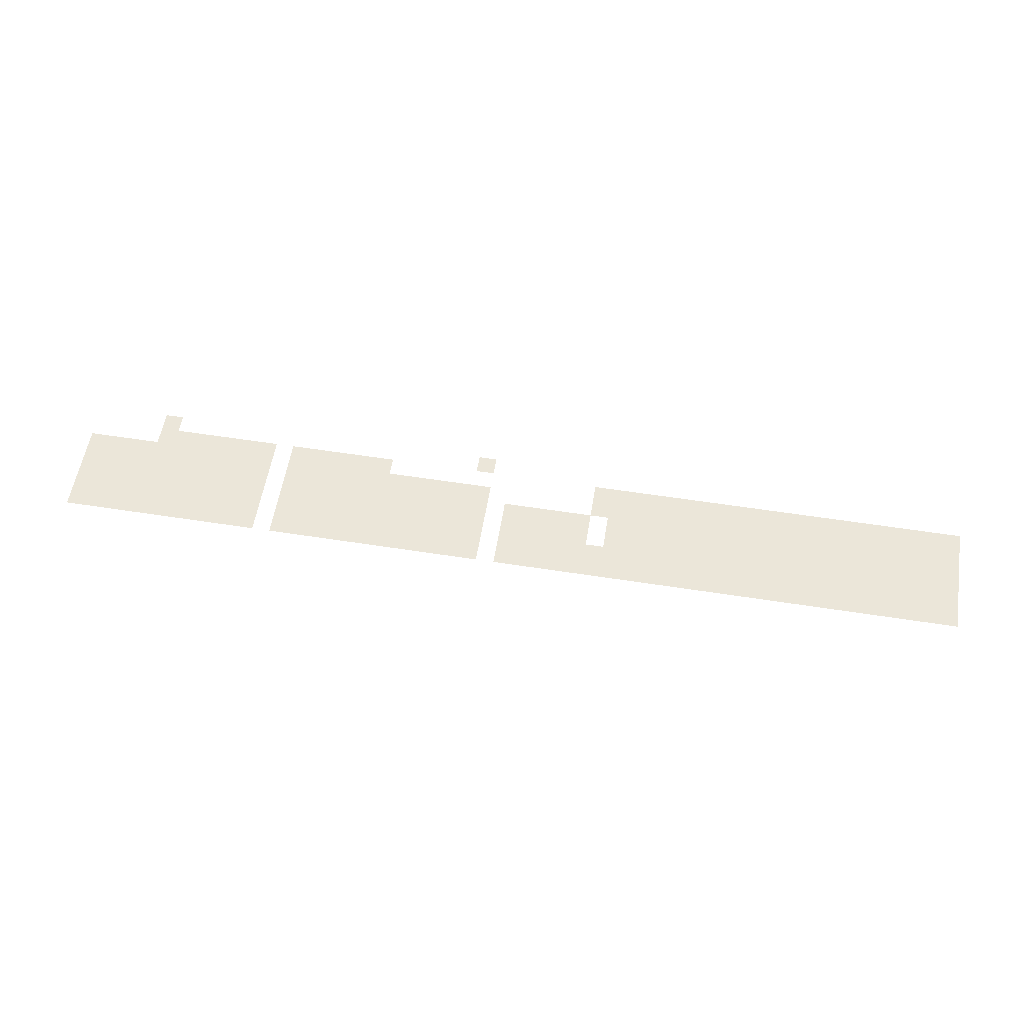
<metadata>
{"format":"obj","ext":"obj","renderer":"f3d","projection":"perspective","resolution":1024,"background":"white","views":[{"elev":56.7,"azim":-170.7,"up":"+Z"}]}
</metadata>
<code>
v -4 -1 0
v -5 -1 0
v -5 0 0
v -4 0 0
v -5 -1 0
v -6 -1 0
v -6 0 0
v -5 0 0
v -6 -1 0
v -7 -1 0
v -7 0 0
v -6 0 0
v -7 -1 0
v -8 -1 0
v -8 0 0
v -7 0 0
v -8 -1 0
v -9 -1 0
v -9 0 0
v -8 0 0
v -9 -1 0
v -10 -1 0
v -10 0 0
v -9 0 0
v -10 -1 0
v -11 -1 0
v -11 0 0
v -10 0 0
v -11 -1 0
v -12 -1 0
v -12 0 0
v -11 0 0
v -12 -1 0
v -13 -1 0
v -13 0 0
v -12 0 0
v -13 -1 0
v -14 -1 0
v -14 0 0
v -13 0 0
v -14 -1 0
v -15 -1 0
v -15 0 0
v -14 0 0
v -16 -1 0
v -17 -1 0
v -17 0 0
v -16 0 0
v -17 -1 0
v -18 -1 0
v -18 0 0
v -17 0 0
v -18 -1 0
v -19 -1 0
v -19 0 0
v -18 0 0
v -19 -1 0
v -20 -1 0
v -20 0 0
v -19 0 0
v -20 -1 0
v -21 -1 0
v -21 0 0
v -20 0 0
v -21 -1 0
v -22 -1 0
v -22 0 0
v -21 0 0
v -22 -1 0
v -23 -1 0
v -23 0 0
v -22 0 0
v -23 -1 0
v -24 -1 0
v -24 0 0
v -23 0 0
v -24 -1 0
v -25 -1 0
v -25 0 0
v -24 0 0
v -25 -1 0
v -26 -1 0
v -26 0 0
v -25 0 0
v -26 -1 0
v -27 -1 0
v -27 0 0
v -26 0 0
v -27 -1 0
v -28 -1 0
v -28 0 0
v -27 0 0
v -29 -1 0
v -30 -1 0
v -30 0 0
v -29 0 0
v -30 -1 0
v -31 -1 0
v -31 0 0
v -30 0 0
v -31 -1 0
v -32 -1 0
v -32 0 0
v -31 0 0
v -32 -1 0
v -33 -1 0
v -33 0 0
v -32 0 0
v -33 -1 0
v -34 -1 0
v -34 0 0
v -33 0 0
v -34 -1 0
v -35 -1 0
v -35 0 0
v -34 0 0
v -35 -1 0
v -36 -1 0
v -36 0 0
v -35 0 0
v -36 -1 0
v -37 -1 0
v -37 0 0
v -36 0 0
v -37 -1 0
v -38 -1 0
v -38 0 0
v -37 0 0
v -38 -1 0
v -39 -1 0
v -39 0 0
v -38 0 0
v -39 -1 0
v -40 -1 0
v -40 0 0
v -39 0 0
v -40 -1 0
v -41 -1 0
v -41 0 0
v -40 0 0
v -41 -1 0
v -42 -1 0
v -42 0 0
v -41 0 0
v -42 -1 0
v -43 -1 0
v -43 0 0
v -42 0 0
v -43 -1 0
v -44 -1 0
v -44 0 0
v -43 0 0
v -44 -1 0
v -45 -1 0
v -45 0 0
v -44 0 0
v -45 -1 0
v -46 -1 0
v -46 0 0
v -45 0 0
v -46 -1 0
v -47 -1 0
v -47 0 0
v -46 0 0
v -47 -1 0
v -48 -1 0
v -48 0 0
v -47 0 0
v -48 -1 0
v -49 -1 0
v -49 0 0
v -48 0 0
v -49 -1 0
v -50 -1 0
v -50 0 0
v -49 0 0
v -50 -1 0
v -51 -1 0
v -51 0 0
v -50 0 0
v -51 -1 0
v -52 -1 0
v -52 0 0
v -51 0 0
v -52 -1 0
v -53 -1 0
v -53 0 0
v -52 0 0
v -53 -1 0
v -54 -1 0
v -54 0 0
v -53 0 0
v -54 -1 0
v -55 -1 0
v -55 0 0
v -54 0 0
v -4 -2 0
v -5 -2 0
v -5 -1 0
v -4 -1 0
v -5 -2 0
v -6 -2 0
v -6 -1 0
v -5 -1 0
v -6 -2 0
v -7 -2 0
v -7 -1 0
v -6 -1 0
v -7 -2 0
v -8 -2 0
v -8 -1 0
v -7 -1 0
v -8 -2 0
v -9 -2 0
v -9 -1 0
v -8 -1 0
v -9 -2 0
v -10 -2 0
v -10 -1 0
v -9 -1 0
v -10 -2 0
v -11 -2 0
v -11 -1 0
v -10 -1 0
v -11 -2 0
v -12 -2 0
v -12 -1 0
v -11 -1 0
v -12 -2 0
v -13 -2 0
v -13 -1 0
v -12 -1 0
v -13 -2 0
v -14 -2 0
v -14 -1 0
v -13 -1 0
v -14 -2 0
v -15 -2 0
v -15 -1 0
v -14 -1 0
v -16 -2 0
v -17 -2 0
v -17 -1 0
v -16 -1 0
v -17 -2 0
v -18 -2 0
v -18 -1 0
v -17 -1 0
v -18 -2 0
v -19 -2 0
v -19 -1 0
v -18 -1 0
v -19 -2 0
v -20 -2 0
v -20 -1 0
v -19 -1 0
v -20 -2 0
v -21 -2 0
v -21 -1 0
v -20 -1 0
v -21 -2 0
v -22 -2 0
v -22 -1 0
v -21 -1 0
v -22 -2 0
v -23 -2 0
v -23 -1 0
v -22 -1 0
v -23 -2 0
v -24 -2 0
v -24 -1 0
v -23 -1 0
v -24 -2 0
v -25 -2 0
v -25 -1 0
v -24 -1 0
v -25 -2 0
v -26 -2 0
v -26 -1 0
v -25 -1 0
v -26 -2 0
v -27 -2 0
v -27 -1 0
v -26 -1 0
v -27 -2 0
v -28 -2 0
v -28 -1 0
v -27 -1 0
v -29 -2 0
v -30 -2 0
v -30 -1 0
v -29 -1 0
v -30 -2 0
v -31 -2 0
v -31 -1 0
v -30 -1 0
v -31 -2 0
v -32 -2 0
v -32 -1 0
v -31 -1 0
v -32 -2 0
v -33 -2 0
v -33 -1 0
v -32 -1 0
v -33 -2 0
v -34 -2 0
v -34 -1 0
v -33 -1 0
v -34 -2 0
v -35 -2 0
v -35 -1 0
v -34 -1 0
v -35 -2 0
v -36 -2 0
v -36 -1 0
v -35 -1 0
v -36 -2 0
v -37 -2 0
v -37 -1 0
v -36 -1 0
v -37 -2 0
v -38 -2 0
v -38 -1 0
v -37 -1 0
v -38 -2 0
v -39 -2 0
v -39 -1 0
v -38 -1 0
v -39 -2 0
v -40 -2 0
v -40 -1 0
v -39 -1 0
v -40 -2 0
v -41 -2 0
v -41 -1 0
v -40 -1 0
v -41 -2 0
v -42 -2 0
v -42 -1 0
v -41 -1 0
v -42 -2 0
v -43 -2 0
v -43 -1 0
v -42 -1 0
v -43 -2 0
v -44 -2 0
v -44 -1 0
v -43 -1 0
v -44 -2 0
v -45 -2 0
v -45 -1 0
v -44 -1 0
v -45 -2 0
v -46 -2 0
v -46 -1 0
v -45 -1 0
v -46 -2 0
v -47 -2 0
v -47 -1 0
v -46 -1 0
v -47 -2 0
v -48 -2 0
v -48 -1 0
v -47 -1 0
v -48 -2 0
v -49 -2 0
v -49 -1 0
v -48 -1 0
v -49 -2 0
v -50 -2 0
v -50 -1 0
v -49 -1 0
v -50 -2 0
v -51 -2 0
v -51 -1 0
v -50 -1 0
v -51 -2 0
v -52 -2 0
v -52 -1 0
v -51 -1 0
v -52 -2 0
v -53 -2 0
v -53 -1 0
v -52 -1 0
v -53 -2 0
v -54 -2 0
v -54 -1 0
v -53 -1 0
v -54 -2 0
v -55 -2 0
v -55 -1 0
v -54 -1 0
v -4 -3 0
v -5 -3 0
v -5 -2 0
v -4 -2 0
v -5 -3 0
v -6 -3 0
v -6 -2 0
v -5 -2 0
v -6 -3 0
v -7 -3 0
v -7 -2 0
v -6 -2 0
v -7 -3 0
v -8 -3 0
v -8 -2 0
v -7 -2 0
v -8 -3 0
v -9 -3 0
v -9 -2 0
v -8 -2 0
v -9 -3 0
v -10 -3 0
v -10 -2 0
v -9 -2 0
v -10 -3 0
v -11 -3 0
v -11 -2 0
v -10 -2 0
v -11 -3 0
v -12 -3 0
v -12 -2 0
v -11 -2 0
v -12 -3 0
v -13 -3 0
v -13 -2 0
v -12 -2 0
v -13 -3 0
v -14 -3 0
v -14 -2 0
v -13 -2 0
v -14 -3 0
v -15 -3 0
v -15 -2 0
v -14 -2 0
v -16 -3 0
v -17 -3 0
v -17 -2 0
v -16 -2 0
v -17 -3 0
v -18 -3 0
v -18 -2 0
v -17 -2 0
v -18 -3 0
v -19 -3 0
v -19 -2 0
v -18 -2 0
v -19 -3 0
v -20 -3 0
v -20 -2 0
v -19 -2 0
v -20 -3 0
v -21 -3 0
v -21 -2 0
v -20 -2 0
v -21 -3 0
v -22 -3 0
v -22 -2 0
v -21 -2 0
v -22 -3 0
v -23 -3 0
v -23 -2 0
v -22 -2 0
v -23 -3 0
v -24 -3 0
v -24 -2 0
v -23 -2 0
v -24 -3 0
v -25 -3 0
v -25 -2 0
v -24 -2 0
v -25 -3 0
v -26 -3 0
v -26 -2 0
v -25 -2 0
v -26 -3 0
v -27 -3 0
v -27 -2 0
v -26 -2 0
v -27 -3 0
v -28 -3 0
v -28 -2 0
v -27 -2 0
v -29 -3 0
v -30 -3 0
v -30 -2 0
v -29 -2 0
v -30 -3 0
v -31 -3 0
v -31 -2 0
v -30 -2 0
v -31 -3 0
v -32 -3 0
v -32 -2 0
v -31 -2 0
v -32 -3 0
v -33 -3 0
v -33 -2 0
v -32 -2 0
v -33 -3 0
v -34 -3 0
v -34 -2 0
v -33 -2 0
v -35 -3 0
v -36 -3 0
v -36 -2 0
v -35 -2 0
v -36 -3 0
v -37 -3 0
v -37 -2 0
v -36 -2 0
v -37 -3 0
v -38 -3 0
v -38 -2 0
v -37 -2 0
v -38 -3 0
v -39 -3 0
v -39 -2 0
v -38 -2 0
v -39 -3 0
v -40 -3 0
v -40 -2 0
v -39 -2 0
v -40 -3 0
v -41 -3 0
v -41 -2 0
v -40 -2 0
v -41 -3 0
v -42 -3 0
v -42 -2 0
v -41 -2 0
v -42 -3 0
v -43 -3 0
v -43 -2 0
v -42 -2 0
v -43 -3 0
v -44 -3 0
v -44 -2 0
v -43 -2 0
v -44 -3 0
v -45 -3 0
v -45 -2 0
v -44 -2 0
v -45 -3 0
v -46 -3 0
v -46 -2 0
v -45 -2 0
v -46 -3 0
v -47 -3 0
v -47 -2 0
v -46 -2 0
v -47 -3 0
v -48 -3 0
v -48 -2 0
v -47 -2 0
v -48 -3 0
v -49 -3 0
v -49 -2 0
v -48 -2 0
v -49 -3 0
v -50 -3 0
v -50 -2 0
v -49 -2 0
v -50 -3 0
v -51 -3 0
v -51 -2 0
v -50 -2 0
v -51 -3 0
v -52 -3 0
v -52 -2 0
v -51 -2 0
v -52 -3 0
v -53 -3 0
v -53 -2 0
v -52 -2 0
v -53 -3 0
v -54 -3 0
v -54 -2 0
v -53 -2 0
v -54 -3 0
v -55 -3 0
v -55 -2 0
v -54 -2 0
v -4 -4 0
v -5 -4 0
v -5 -3 0
v -4 -3 0
v -5 -4 0
v -6 -4 0
v -6 -3 0
v -5 -3 0
v -6 -4 0
v -7 -4 0
v -7 -3 0
v -6 -3 0
v -7 -4 0
v -8 -4 0
v -8 -3 0
v -7 -3 0
v -8 -4 0
v -9 -4 0
v -9 -3 0
v -8 -3 0
v -9 -4 0
v -10 -4 0
v -10 -3 0
v -9 -3 0
v -10 -4 0
v -11 -4 0
v -11 -3 0
v -10 -3 0
v -11 -4 0
v -12 -4 0
v -12 -3 0
v -11 -3 0
v -12 -4 0
v -13 -4 0
v -13 -3 0
v -12 -3 0
v -13 -4 0
v -14 -4 0
v -14 -3 0
v -13 -3 0
v -14 -4 0
v -15 -4 0
v -15 -3 0
v -14 -3 0
v -16 -4 0
v -17 -4 0
v -17 -3 0
v -16 -3 0
v -17 -4 0
v -18 -4 0
v -18 -3 0
v -17 -3 0
v -18 -4 0
v -19 -4 0
v -19 -3 0
v -18 -3 0
v -19 -4 0
v -20 -4 0
v -20 -3 0
v -19 -3 0
v -20 -4 0
v -21 -4 0
v -21 -3 0
v -20 -3 0
v -21 -4 0
v -22 -4 0
v -22 -3 0
v -21 -3 0
v -22 -4 0
v -23 -4 0
v -23 -3 0
v -22 -3 0
v -23 -4 0
v -24 -4 0
v -24 -3 0
v -23 -3 0
v -24 -4 0
v -25 -4 0
v -25 -3 0
v -24 -3 0
v -25 -4 0
v -26 -4 0
v -26 -3 0
v -25 -3 0
v -26 -4 0
v -27 -4 0
v -27 -3 0
v -26 -3 0
v -27 -4 0
v -28 -4 0
v -28 -3 0
v -27 -3 0
v -29 -4 0
v -30 -4 0
v -30 -3 0
v -29 -3 0
v -30 -4 0
v -31 -4 0
v -31 -3 0
v -30 -3 0
v -31 -4 0
v -32 -4 0
v -32 -3 0
v -31 -3 0
v -32 -4 0
v -33 -4 0
v -33 -3 0
v -32 -3 0
v -33 -4 0
v -34 -4 0
v -34 -3 0
v -33 -3 0
v -35 -4 0
v -36 -4 0
v -36 -3 0
v -35 -3 0
v -36 -4 0
v -37 -4 0
v -37 -3 0
v -36 -3 0
v -37 -4 0
v -38 -4 0
v -38 -3 0
v -37 -3 0
v -38 -4 0
v -39 -4 0
v -39 -3 0
v -38 -3 0
v -39 -4 0
v -40 -4 0
v -40 -3 0
v -39 -3 0
v -40 -4 0
v -41 -4 0
v -41 -3 0
v -40 -3 0
v -41 -4 0
v -42 -4 0
v -42 -3 0
v -41 -3 0
v -42 -4 0
v -43 -4 0
v -43 -3 0
v -42 -3 0
v -43 -4 0
v -44 -4 0
v -44 -3 0
v -43 -3 0
v -44 -4 0
v -45 -4 0
v -45 -3 0
v -44 -3 0
v -45 -4 0
v -46 -4 0
v -46 -3 0
v -45 -3 0
v -46 -4 0
v -47 -4 0
v -47 -3 0
v -46 -3 0
v -47 -4 0
v -48 -4 0
v -48 -3 0
v -47 -3 0
v -48 -4 0
v -49 -4 0
v -49 -3 0
v -48 -3 0
v -49 -4 0
v -50 -4 0
v -50 -3 0
v -49 -3 0
v -50 -4 0
v -51 -4 0
v -51 -3 0
v -50 -3 0
v -51 -4 0
v -52 -4 0
v -52 -3 0
v -51 -3 0
v -52 -4 0
v -53 -4 0
v -53 -3 0
v -52 -3 0
v -53 -4 0
v -54 -4 0
v -54 -3 0
v -53 -3 0
v -54 -4 0
v -55 -4 0
v -55 -3 0
v -54 -3 0
v -4 -5 0
v -5 -5 0
v -5 -4 0
v -4 -4 0
v -5 -5 0
v -6 -5 0
v -6 -4 0
v -5 -4 0
v -6 -5 0
v -7 -5 0
v -7 -4 0
v -6 -4 0
v -7 -5 0
v -8 -5 0
v -8 -4 0
v -7 -4 0
v -8 -5 0
v -9 -5 0
v -9 -4 0
v -8 -4 0
v -9 -5 0
v -10 -5 0
v -10 -4 0
v -9 -4 0
v -10 -5 0
v -11 -5 0
v -11 -4 0
v -10 -4 0
v -11 -5 0
v -12 -5 0
v -12 -4 0
v -11 -4 0
v -12 -5 0
v -13 -5 0
v -13 -4 0
v -12 -4 0
v -13 -5 0
v -14 -5 0
v -14 -4 0
v -13 -4 0
v -14 -5 0
v -15 -5 0
v -15 -4 0
v -14 -4 0
v -16 -5 0
v -17 -5 0
v -17 -4 0
v -16 -4 0
v -17 -5 0
v -18 -5 0
v -18 -4 0
v -17 -4 0
v -18 -5 0
v -19 -5 0
v -19 -4 0
v -18 -4 0
v -19 -5 0
v -20 -5 0
v -20 -4 0
v -19 -4 0
v -20 -5 0
v -21 -5 0
v -21 -4 0
v -20 -4 0
v -21 -5 0
v -22 -5 0
v -22 -4 0
v -21 -4 0
v -22 -5 0
v -23 -5 0
v -23 -4 0
v -22 -4 0
v -23 -5 0
v -24 -5 0
v -24 -4 0
v -23 -4 0
v -24 -5 0
v -25 -5 0
v -25 -4 0
v -24 -4 0
v -25 -5 0
v -26 -5 0
v -26 -4 0
v -25 -4 0
v -26 -5 0
v -27 -5 0
v -27 -4 0
v -26 -4 0
v -27 -5 0
v -28 -5 0
v -28 -4 0
v -27 -4 0
v -34 -5 0
v -35 -5 0
v -35 -4 0
v -34 -4 0
v -35 -5 0
v -36 -5 0
v -36 -4 0
v -35 -4 0
v -36 -5 0
v -37 -5 0
v -37 -4 0
v -36 -4 0
v -37 -5 0
v -38 -5 0
v -38 -4 0
v -37 -4 0
v -38 -5 0
v -39 -5 0
v -39 -4 0
v -38 -4 0
v -39 -5 0
v -40 -5 0
v -40 -4 0
v -39 -4 0
v -40 -5 0
v -41 -5 0
v -41 -4 0
v -40 -4 0
v -41 -5 0
v -42 -5 0
v -42 -4 0
v -41 -4 0
v -42 -5 0
v -43 -5 0
v -43 -4 0
v -42 -4 0
v -43 -5 0
v -44 -5 0
v -44 -4 0
v -43 -4 0
v -44 -5 0
v -45 -5 0
v -45 -4 0
v -44 -4 0
v -45 -5 0
v -46 -5 0
v -46 -4 0
v -45 -4 0
v -46 -5 0
v -47 -5 0
v -47 -4 0
v -46 -4 0
v -47 -5 0
v -48 -5 0
v -48 -4 0
v -47 -4 0
v -48 -5 0
v -49 -5 0
v -49 -4 0
v -48 -4 0
v -49 -5 0
v -50 -5 0
v -50 -4 0
v -49 -4 0
v -50 -5 0
v -51 -5 0
v -51 -4 0
v -50 -4 0
v -51 -5 0
v -52 -5 0
v -52 -4 0
v -51 -4 0
v -52 -5 0
v -53 -5 0
v -53 -4 0
v -52 -4 0
v -53 -5 0
v -54 -5 0
v -54 -4 0
v -53 -4 0
v -54 -5 0
v -55 -5 0
v -55 -4 0
v -54 -4 0
v -8 -6 0
v -9 -6 0
v -9 -5 0
v -8 -5 0
v -9 -6 0
v -10 -6 0
v -10 -5 0
v -9 -5 0
v -10 -6 0
v -11 -6 0
v -11 -5 0
v -10 -5 0
v -11 -6 0
v -12 -6 0
v -12 -5 0
v -11 -5 0
v -12 -6 0
v -13 -6 0
v -13 -5 0
v -12 -5 0
v -13 -6 0
v -14 -6 0
v -14 -5 0
v -13 -5 0
v -14 -6 0
v -15 -6 0
v -15 -5 0
v -14 -5 0
v -16 -6 0
v -17 -6 0
v -17 -5 0
v -16 -5 0
v -17 -6 0
v -18 -6 0
v -18 -5 0
v -17 -5 0
v -18 -6 0
v -19 -6 0
v -19 -5 0
v -18 -5 0
v -19 -6 0
v -20 -6 0
v -20 -5 0
v -19 -5 0
v -20 -6 0
v -21 -6 0
v -21 -5 0
v -20 -5 0
v -21 -6 0
v -22 -6 0
v -22 -5 0
v -21 -5 0
v -34 -6 0
v -35 -6 0
v -35 -5 0
v -34 -5 0
v -35 -6 0
v -36 -6 0
v -36 -5 0
v -35 -5 0
v -36 -6 0
v -37 -6 0
v -37 -5 0
v -36 -5 0
v -37 -6 0
v -38 -6 0
v -38 -5 0
v -37 -5 0
v -38 -6 0
v -39 -6 0
v -39 -5 0
v -38 -5 0
v -39 -6 0
v -40 -6 0
v -40 -5 0
v -39 -5 0
v -40 -6 0
v -41 -6 0
v -41 -5 0
v -40 -5 0
v -41 -6 0
v -42 -6 0
v -42 -5 0
v -41 -5 0
v -42 -6 0
v -43 -6 0
v -43 -5 0
v -42 -5 0
v -43 -6 0
v -44 -6 0
v -44 -5 0
v -43 -5 0
v -44 -6 0
v -45 -6 0
v -45 -5 0
v -44 -5 0
v -45 -6 0
v -46 -6 0
v -46 -5 0
v -45 -5 0
v -46 -6 0
v -47 -6 0
v -47 -5 0
v -46 -5 0
v -47 -6 0
v -48 -6 0
v -48 -5 0
v -47 -5 0
v -48 -6 0
v -49 -6 0
v -49 -5 0
v -48 -5 0
v -49 -6 0
v -50 -6 0
v -50 -5 0
v -49 -5 0
v -50 -6 0
v -51 -6 0
v -51 -5 0
v -50 -5 0
v -51 -6 0
v -52 -6 0
v -52 -5 0
v -51 -5 0
v -52 -6 0
v -53 -6 0
v -53 -5 0
v -52 -5 0
v -53 -6 0
v -54 -6 0
v -54 -5 0
v -53 -5 0
v -54 -6 0
v -55 -6 0
v -55 -5 0
v -54 -5 0
v -8 -7 0
v -9 -7 0
v -9 -6 0
v -8 -6 0
v -27 -7 0
v -28 -7 0
v -28 -6 0
v -27 -6 0
g Market_mesh_0018
f 1 2 3 4
f 5 6 7 8
f 9 10 11 12
f 13 14 15 16
f 17 18 19 20
f 21 22 23 24
f 25 26 27 28
f 29 30 31 32
f 33 34 35 36
f 37 38 39 40
f 41 42 43 44
f 45 46 47 48
f 49 50 51 52
f 53 54 55 56
f 57 58 59 60
f 61 62 63 64
f 65 66 67 68
f 69 70 71 72
f 73 74 75 76
f 77 78 79 80
f 81 82 83 84
f 85 86 87 88
f 89 90 91 92
f 93 94 95 96
f 97 98 99 100
f 101 102 103 104
f 105 106 107 108
f 109 110 111 112
f 113 114 115 116
f 117 118 119 120
f 121 122 123 124
f 125 126 127 128
f 129 130 131 132
f 133 134 135 136
f 137 138 139 140
f 141 142 143 144
f 145 146 147 148
f 149 150 151 152
f 153 154 155 156
f 157 158 159 160
f 161 162 163 164
f 165 166 167 168
f 169 170 171 172
f 173 174 175 176
f 177 178 179 180
f 181 182 183 184
f 185 186 187 188
f 189 190 191 192
f 193 194 195 196
f 197 198 199 200
f 201 202 203 204
f 205 206 207 208
f 209 210 211 212
f 213 214 215 216
f 217 218 219 220
f 221 222 223 224
f 225 226 227 228
f 229 230 231 232
f 233 234 235 236
f 237 238 239 240
f 241 242 243 244
f 245 246 247 248
f 249 250 251 252
f 253 254 255 256
f 257 258 259 260
f 261 262 263 264
f 265 266 267 268
f 269 270 271 272
f 273 274 275 276
f 277 278 279 280
f 281 282 283 284
f 285 286 287 288
f 289 290 291 292
f 293 294 295 296
f 297 298 299 300
f 301 302 303 304
f 305 306 307 308
f 309 310 311 312
f 313 314 315 316
f 317 318 319 320
f 321 322 323 324
f 325 326 327 328
f 329 330 331 332
f 333 334 335 336
f 337 338 339 340
f 341 342 343 344
f 345 346 347 348
f 349 350 351 352
f 353 354 355 356
f 357 358 359 360
f 361 362 363 364
f 365 366 367 368
f 369 370 371 372
f 373 374 375 376
f 377 378 379 380
f 381 382 383 384
f 385 386 387 388
f 389 390 391 392
f 393 394 395 396
f 397 398 399 400
f 401 402 403 404
f 405 406 407 408
f 409 410 411 412
f 413 414 415 416
f 417 418 419 420
f 421 422 423 424
f 425 426 427 428
f 429 430 431 432
f 433 434 435 436
f 437 438 439 440
f 441 442 443 444
f 445 446 447 448
f 449 450 451 452
f 453 454 455 456
f 457 458 459 460
f 461 462 463 464
f 465 466 467 468
f 469 470 471 472
f 473 474 475 476
f 477 478 479 480
f 481 482 483 484
f 485 486 487 488
f 489 490 491 492
f 493 494 495 496
f 497 498 499 500
f 501 502 503 504
f 505 506 507 508
f 509 510 511 512
f 513 514 515 516
f 517 518 519 520
f 521 522 523 524
f 525 526 527 528
f 529 530 531 532
f 533 534 535 536
f 537 538 539 540
f 541 542 543 544
f 545 546 547 548
f 549 550 551 552
f 553 554 555 556
f 557 558 559 560
f 561 562 563 564
f 565 566 567 568
f 569 570 571 572
f 573 574 575 576
f 577 578 579 580
f 581 582 583 584
f 585 586 587 588
f 589 590 591 592
f 593 594 595 596
f 597 598 599 600
f 601 602 603 604
f 605 606 607 608
f 609 610 611 612
f 613 614 615 616
f 617 618 619 620
f 621 622 623 624
f 625 626 627 628
f 629 630 631 632
f 633 634 635 636
f 637 638 639 640
f 641 642 643 644
f 645 646 647 648
f 649 650 651 652
f 653 654 655 656
f 657 658 659 660
f 661 662 663 664
f 665 666 667 668
f 669 670 671 672
f 673 674 675 676
f 677 678 679 680
f 681 682 683 684
f 685 686 687 688
f 689 690 691 692
f 693 694 695 696
f 697 698 699 700
f 701 702 703 704
f 705 706 707 708
f 709 710 711 712
f 713 714 715 716
f 717 718 719 720
f 721 722 723 724
f 725 726 727 728
f 729 730 731 732
f 733 734 735 736
f 737 738 739 740
f 741 742 743 744
f 745 746 747 748
f 749 750 751 752
f 753 754 755 756
f 757 758 759 760
f 761 762 763 764
f 765 766 767 768
f 769 770 771 772
f 773 774 775 776
f 777 778 779 780
f 781 782 783 784
f 785 786 787 788
f 789 790 791 792
f 793 794 795 796
f 797 798 799 800
f 801 802 803 804
f 805 806 807 808
f 809 810 811 812
f 813 814 815 816
f 817 818 819 820
f 821 822 823 824
f 825 826 827 828
f 829 830 831 832
f 833 834 835 836
f 837 838 839 840
f 841 842 843 844
f 845 846 847 848
f 849 850 851 852
f 853 854 855 856
f 857 858 859 860
f 861 862 863 864
f 865 866 867 868
f 869 870 871 872
f 873 874 875 876
f 877 878 879 880
f 881 882 883 884
f 885 886 887 888
f 889 890 891 892
f 893 894 895 896
f 897 898 899 900
f 901 902 903 904
f 905 906 907 908
f 909 910 911 912
f 913 914 915 916
f 917 918 919 920
f 921 922 923 924
f 925 926 927 928
f 929 930 931 932
f 933 934 935 936
f 937 938 939 940
f 941 942 943 944
f 945 946 947 948
f 949 950 951 952
f 953 954 955 956
f 957 958 959 960
f 961 962 963 964
f 965 966 967 968
f 969 970 971 972
f 973 974 975 976
f 977 978 979 980
f 981 982 983 984
f 985 986 987 988
f 989 990 991 992
f 993 994 995 996
f 997 998 999 1000
f 1001 1002 1003 1004
f 1005 1006 1007 1008
f 1009 1010 1011 1012
f 1013 1014 1015 1016
f 1017 1018 1019 1020
f 1021 1022 1023 1024
f 1025 1026 1027 1028
f 1029 1030 1031 1032
f 1033 1034 1035 1036
f 1037 1038 1039 1040
f 1041 1042 1043 1044
f 1045 1046 1047 1048
f 1049 1050 1051 1052
f 1053 1054 1055 1056
f 1057 1058 1059 1060
f 1061 1062 1063 1064
f 1065 1066 1067 1068
f 1069 1070 1071 1072
f 1073 1074 1075 1076
f 1077 1078 1079 1080
f 1081 1082 1083 1084
f 1085 1086 1087 1088
f 1089 1090 1091 1092
f 1093 1094 1095 1096

</code>
